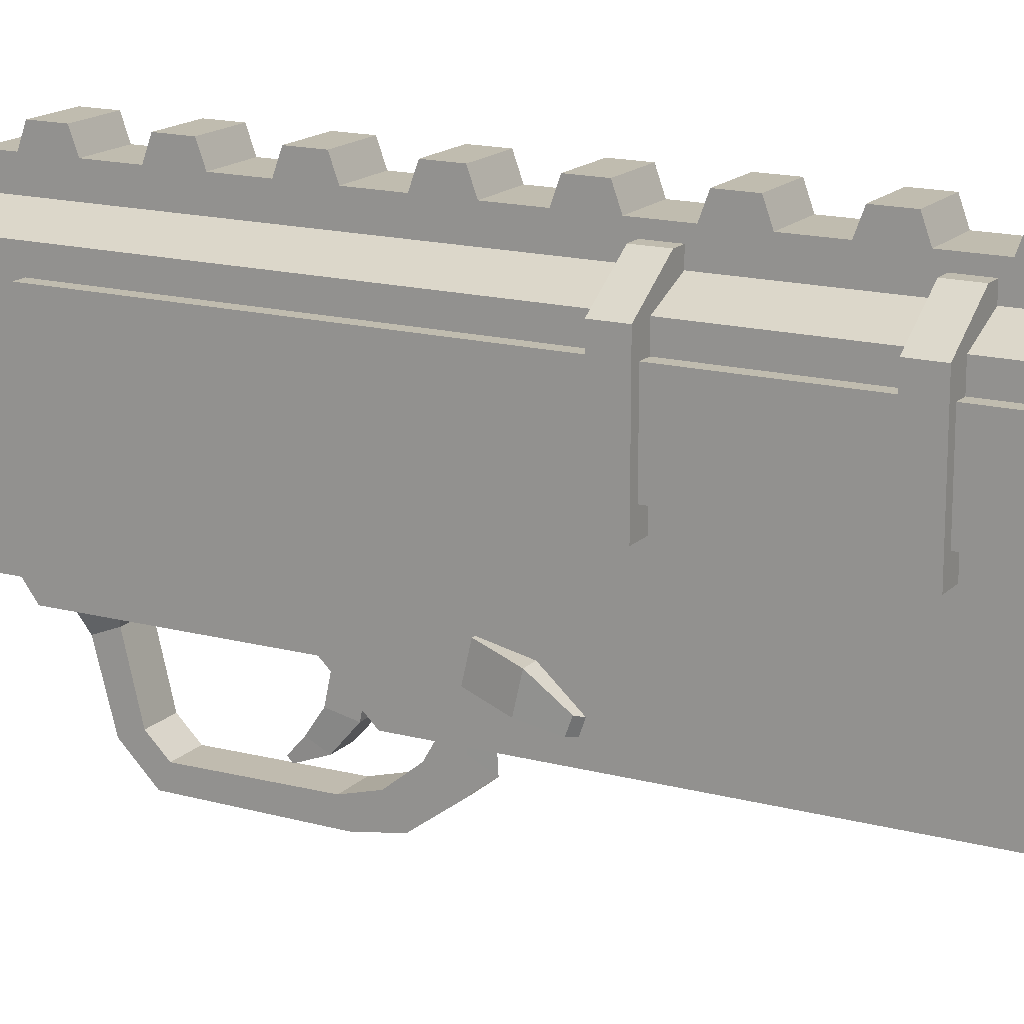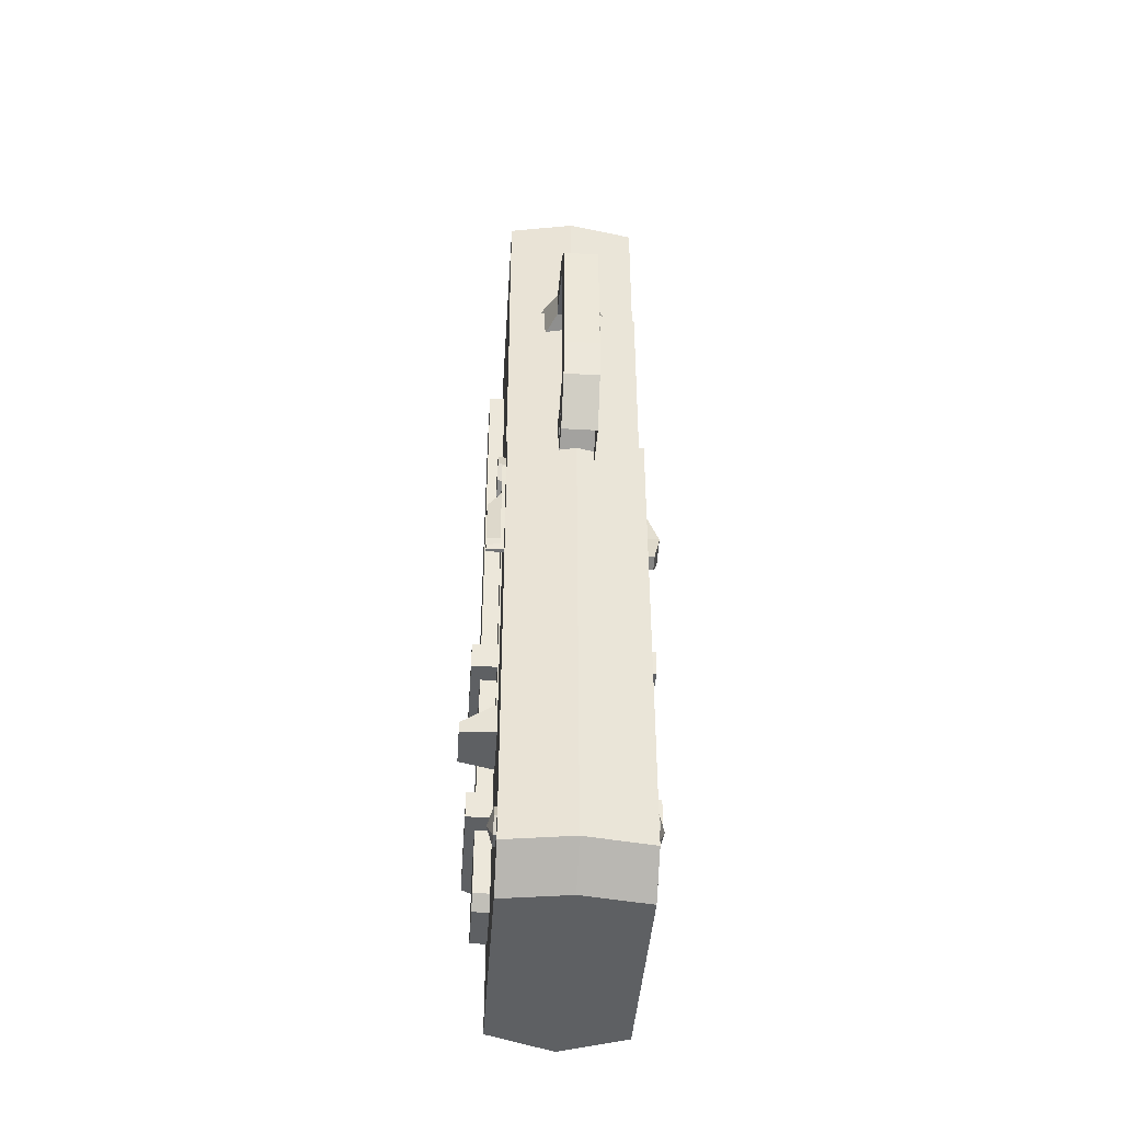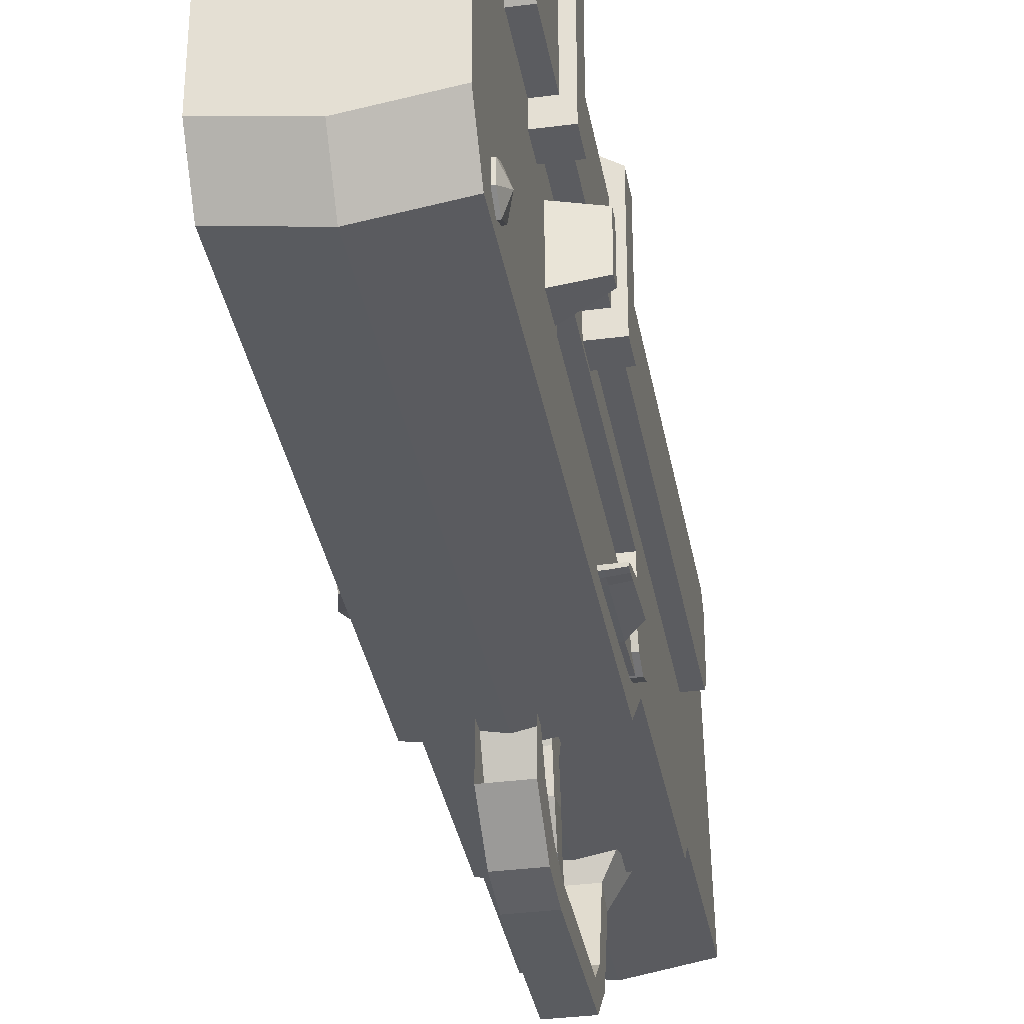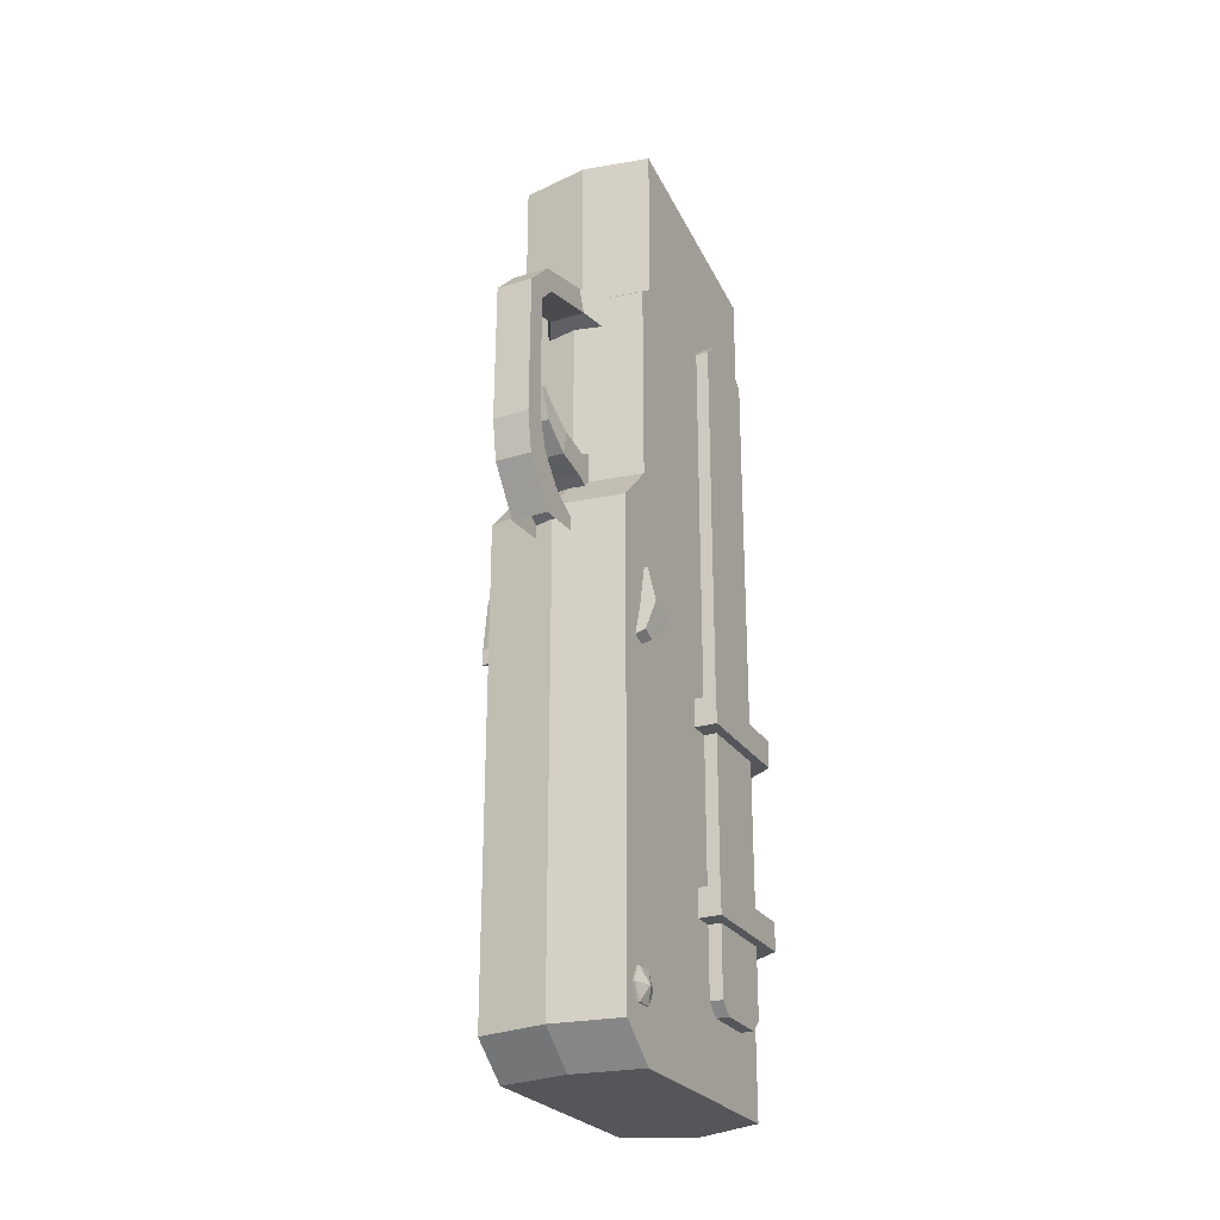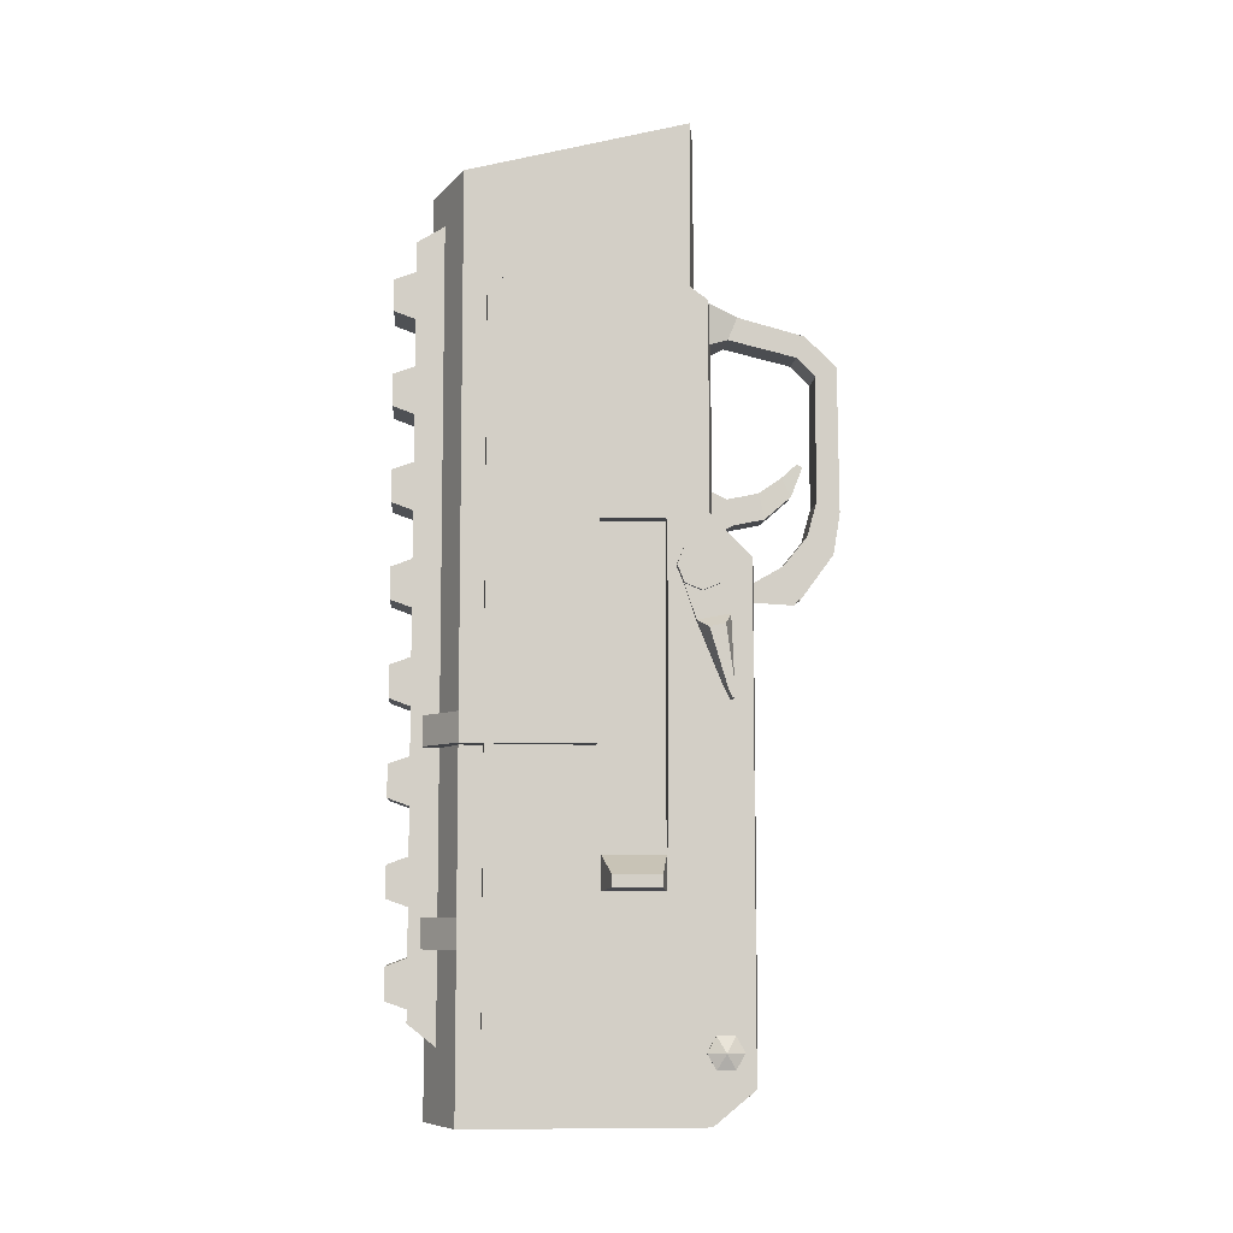
<metadata>
{"format":"obj","ext":"obj","renderer":"f3d","projection":"perspective","resolution":1024,"background":"white","views":[{"elev":16.3,"azim":118.6,"up":"+Y"},{"elev":-42.7,"azim":-3.9,"up":"+Z"},{"elev":-34.5,"azim":-170.1,"up":"+Y"},{"elev":-26.0,"azim":26.4,"up":"+Z"},{"elev":-7.7,"azim":-94.3,"up":"+Z"}]}
</metadata>
<code>
v -0.4764 0.1988 6.835
v -0.4764 0.1692 10.48
v -0.4764 -0.4748 6.584
v -0.4764 -0.4378 10.76
v -0.4764 0.4535 11.65
v -0.4764 0.7174 11.04
v -0.4764 2.396 12.17
v -0.4764 2.66 11.51
v -1.056 3.714 12.62
v -1.056 3.671 11.1
v -0.4764 -0.2803 5.399
v -0.4764 0.4614 5.892
v -0.4833 0.6785 4.092
v -0.4764 1.148 5.046
v -0.4764 2.628 4.204
v 0.5806 0.1988 6.835
v 0.5806 0.1692 10.48
v 0.5806 -0.4748 6.584
v 0.5806 -0.4378 10.76
v 0.5806 0.4535 11.65
v 0.5806 0.7174 11.04
v 0.5806 2.396 12.17
v 0.5806 2.66 11.51
v 1.154 3.714 12.62
v 1.154 3.671 11.1
v 0.5806 -0.2803 5.399
v 0.5806 0.4614 5.892
v 0.5806 0.6785 4.092
v 0.5806 1.148 5.046
v 0.5806 2.628 4.204
v 1.807 3.351 3.338
v 2.199 3.351 3.338
v 1.807 4.258 3.128
v 2.199 4.258 3.128
v 1.807 4.005 1.951
v 2.554 4.005 1.951
v 1.807 3.098 2.161
v 2.554 3.098 2.161
v 1.807 3.257 1.113
v 2.357 3.257 1.113
v 2.36 2.849 1.265
v 1.807 2.844 1.266
v 2.082 3.155 1.004
v 2.084 2.787 1.135
v 1.126 2.779 -8.645
v 1.126 3.294 -8.645
v 1.126 3.551 -8.199
v 1.126 3.294 -7.753
v 1.126 2.779 -7.753
v 1.126 2.521 -8.199
v 2.156 2.779 -8.645
v 2.156 3.294 -8.645
v 2.156 3.551 -8.199
v 2.156 3.294 -7.753
v 2.156 2.779 -7.753
v 2.156 2.521 -8.199
v 2.325 3.036 -8.199
v -3.032 4.786 -3.542
v -1.897 4.574 -2.964
v -3.032 6.14 -3.542
v -1.897 6.352 -2.964
v -3.032 6.14 -3.886
v -1.897 6.352 -3.984
v -3.032 4.786 -3.886
v -1.897 4.574 -3.984
v -1.028 2.779 -8.645
v -1.028 3.294 -8.645
v -1.028 3.551 -8.199
v -1.028 3.294 -7.753
v -1.028 2.779 -7.753
v -1.028 2.521 -8.199
v -2.059 2.779 -8.645
v -2.059 3.294 -8.645
v -2.059 3.551 -8.199
v -2.059 3.294 -7.753
v -2.059 2.779 -7.753
v -2.059 2.521 -8.199
v -2.228 3.036 -8.199
v -2.09 2.93 4.787
v -1.286 2.93 4.787
v -2.09 4.162 4.472
v -1.286 4.162 4.472
v -2.09 3.768 3.296
v -1.286 3.768 3.296
v -2.09 2.832 3.489
v -1.286 2.832 3.489
v -2.09 3.059 1.554
v -1.286 3.059 1.554
v -1.286 2.751 1.626
v -2.09 2.751 1.626
v -2.09 2.951 1.323
v -1.286 2.951 1.323
v -1.286 2.745 1.371
v -2.09 2.745 1.371
v -2.09 2.855 1.153
v -1.286 2.855 1.153
v -1.286 2.756 1.176
v -2.09 2.756 1.176
v -2.495 3.47 3.072
v -2.495 3.022 3.17
v -2.495 3.027 1.591
v -2.495 2.809 1.638
v -2.495 2.938 1.322
v -2.495 2.778 1.357
v -2.495 2.856 1.154
v -2.495 2.783 1.169
v -1.748 4.105 4.302
v -1.748 3.611 4.098
v -1.748 3.118 4.302
v -1.748 2.913 4.796
v -1.748 3.118 5.289
v -1.748 3.611 5.494
v -1.748 4.105 5.289
v -1.748 4.309 4.796
v -2.222 4.105 4.302
v -2.222 3.611 4.098
v -2.222 3.118 4.302
v -2.222 2.913 4.796
v -2.222 3.118 5.289
v -2.222 3.611 5.494
v -2.222 4.105 5.289
v -2.222 4.309 4.796
v -2.222 3.611 4.796
v 0.05551 3.577 17.38
v -1.98 3.886 17.3
v -1.98 10.16 15.77
v 0.05551 11 15.57
v 0.05551 3.577 -10.12
v -1.98 3.886 -10.12
v -1.98 10.16 -10.12
v 0.05551 11 -10.12
v 2.091 3.886 17.3
v 2.091 10.16 15.77
v 2.091 3.886 -10.12
v 2.091 10.16 -10.12
v 2.091 10.16 3.746
v 0.05551 11 3.33
v -1.98 10.16 3.746
v -1.98 3.886 6.263
v 2.091 3.886 6.263
v 2.091 10.16 12.59
v 0.05551 11 12.59
v -1.98 10.16 12.59
v -1.98 3.886 12.59
v 0.05551 3.577 12.59
v 2.091 3.886 12.59
v -1.98 3.395 6.263
v 0.05551 3.087 6.263
v -1.98 3.395 -10.12
v 0.05551 3.087 -10.12
v 2.091 3.395 6.263
v 2.091 3.395 -10.12
v -1.98 3.395 12.23
v 0.05551 3.087 12.23
v 2.091 3.395 12.23
v -1.98 2.222 5.047
v 0.05551 1.913 5.047
v -1.98 2.222 -9.154
v 0.05551 1.913 -9.154
v 2.091 2.222 5.047
v 2.091 2.222 -9.154
v 2.091 5.763 -10.12
v 2.091 5.763 6.263
v 2.091 5.763 12.59
v 2.091 5.763 16.85
v 0.05551 5.763 16.85
v -1.98 5.763 16.85
v -1.98 5.763 12.59
v -1.98 7.294 6.263
v -1.98 7.294 -10.12
v 0.05551 5.763 -10.12
v -1.98 4.544 6.088
v -1.98 4.544 -2.818
v -1.98 6.383 6.088
v -1.98 6.383 -2.818
v 0.9721 4.544 6.088
v 0.9721 4.544 -2.818
v 0.9721 6.383 6.088
v 0.9721 6.383 -2.818
v -0.7482 10.62 -3.713
v 0.8592 10.62 -3.713
v -0.7482 11.46 -4.39
v 0.8592 11.46 -4.39
v -0.7482 10.62 -8.146
v 0.8592 10.62 -8.146
v 0.8592 11.46 -7.469
v -0.7482 11.46 -7.469
v 0.8592 11.46 -7.099
v -0.7482 11.46 -7.099
v -0.7482 10.62 -6.422
v 0.8592 10.62 -6.422
v 0.8592 11.46 -5.745
v -0.7482 11.46 -5.745
v 0.8592 12.07 -5.964
v -0.7482 12.07 -5.964
v 0.8592 12.07 -6.879
v -0.7482 12.07 -6.879
v -0.7482 10.62 7.122
v 0.8592 10.62 7.122
v -0.7482 11.46 6.445
v 0.8592 11.46 6.445
v 0.8592 11.46 -3.036
v -0.7482 11.46 -3.036
v 0.8592 11.46 -1.681
v -0.7482 11.46 -1.681
v -0.7482 10.62 -1.004
v 0.8592 10.62 -1.004
v 0.8592 11.46 -0.3269
v -0.7482 11.46 -0.3269
v 0.8592 11.46 1.028
v -0.7482 11.46 1.028
v -0.7482 10.62 1.705
v 0.8592 10.62 1.705
v 0.8592 11.46 2.382
v -0.7482 11.46 2.382
v 0.8592 11.46 3.736
v -0.7482 11.46 3.736
v -0.7482 10.62 4.414
v 0.8592 10.62 4.414
v 0.8592 11.46 5.091
v -0.7482 11.46 5.091
v 0.8592 12.07 -3.256
v -0.7482 12.07 -3.256
v 0.8592 12.07 -4.17
v -0.7482 12.07 -4.17
v 0.8592 12.07 -0.5467
v -0.7482 12.07 -0.5467
v 0.8592 12.07 -1.462
v -0.7482 12.07 -1.462
v 0.8592 12.07 2.162
v -0.7482 12.07 2.162
v 0.8592 12.07 1.247
v -0.7482 12.07 1.247
v 0.8592 12.07 4.871
v -0.7482 12.07 4.871
v 0.8592 12.07 3.956
v -0.7482 12.07 3.956
v 0.8592 11.46 7.8
v -0.7482 11.46 7.8
v 0.8592 11.46 9.154
v -0.7482 11.46 9.154
v -0.7482 10.62 9.831
v 0.8592 10.62 9.831
v 0.8592 11.46 10.51
v -0.7482 11.46 10.51
v 0.8592 11.46 11.86
v -0.7482 11.46 11.86
v -0.7482 10.62 12.54
v 0.8592 10.62 12.54
v 0.8592 11.46 13.22
v -0.7482 11.46 13.22
v 0.8592 11.46 14.07
v -0.7482 11.46 14.07
v -0.7482 10.62 14.58
v 0.8592 10.62 14.58
v 0.8592 12.07 7.58
v -0.7482 12.07 7.58
v 0.8592 12.07 6.665
v -0.7482 12.07 6.665
v 0.8592 12.07 10.29
v -0.7482 12.07 10.29
v 0.8592 12.07 9.374
v -0.7482 12.07 9.374
v 0.8592 12.07 13
v -0.7482 12.07 13
v 0.8592 12.07 12.08
v -0.7482 12.07 12.08
v -2.468 7.119 12.24
v 2.468 7.119 12.24
v -2.468 9.493 12.24
v 2.468 9.493 12.24
v -2.468 9.493 -7.558
v 2.468 9.493 -7.558
v -2.468 7.119 -7.558
v 2.468 7.119 -7.558
v -2.468 7.5 12.6
v 2.468 7.5 12.6
v 2.468 9.112 12.6
v -2.468 9.112 12.6
v -2.468 9.112 -7.918
v 2.468 9.112 -7.918
v 2.468 7.5 -7.918
v -2.468 7.5 -7.918
v -2.751 10.16 -4.663
v 2.751 10.16 -4.663
v -1.282 11.11 -4.663
v 1.282 11.11 -4.663
v -1.282 11.11 -5.5
v 1.282 11.11 -5.5
v -2.751 10.16 -5.5
v 2.751 10.16 -5.5
v -2.751 10.16 0.7322
v 2.751 10.16 0.7322
v -1.282 11.11 0.7322
v 1.282 11.11 0.7322
v -1.282 11.11 -0.1048
v 1.282 11.11 -0.1048
v -2.751 10.16 -0.1048
v 2.751 10.16 -0.1048
v -2.751 6.488 -4.663
v 2.751 6.488 -4.663
v -2.751 6.488 -5.5
v 2.751 6.488 -5.5
v -2.751 6.488 0.7322
v 2.751 6.488 0.7322
v -2.751 6.488 -0.1048
v 2.751 6.488 -0.1048
f 1 3 4 2
f 4 5 6 2
f 5 7 8 6
f 1 12 11 3
f 14 15 13
f 12 14 13 11
f 8 10 25 23
f 1 2 17 16
f 16 17 19 18
f 18 19 4 3
f 4 19 20 5
f 19 17 21 20
f 17 2 6 21
f 5 20 22 7
f 20 21 23 22
f 21 6 8 23
f 22 24 9 7
f 18 3 11 26
f 1 16 27 12
f 16 18 26 27
f 29 28 30
f 14 29 30 15
f 27 26 28 29
f 27 29 14 12
f 22 23 25 24
f 28 26 11 13
f 7 9 10 8
f 31 32 34 33
f 33 34 36 35
f 39 43 44 42
f 37 38 32 31
f 32 38 36 34
f 35 36 40 43 39
f 36 38 41 40
f 38 37 42 44 41
f 44 43 40 41
f 45 46 52 51
f 46 47 53 52
f 47 48 54 53
f 48 49 55 54
f 49 50 56 55
f 50 45 51 56
f 51 52 57
f 52 53 57
f 53 54 57
f 54 55 57
f 55 56 57
f 56 51 57
f 58 59 61 60
f 60 61 63 62
f 62 63 65 64
f 64 65 59 58
f 59 65 63 61
f 64 58 60 62
f 66 72 73 67
f 67 73 74 68
f 68 74 75 69
f 69 75 76 70
f 70 76 77 71
f 71 77 72 66
f 72 78 73
f 73 78 74
f 74 78 75
f 75 78 76
f 76 78 77
f 77 78 72
f 79 80 82 81
f 81 82 84 83
f 95 96 97 98
f 85 86 80 79
f 85 79 81 83
f 83 84 88 87
f 86 85 90 89
f 100 99 101 102
f 87 88 92 91
f 89 90 94 93
f 102 101 103 104
f 91 92 96 95
f 93 94 98 97
f 104 103 105 106
f 85 83 99 100
f 83 87 101 99
f 90 85 100 102
f 87 91 103 101
f 94 90 102 104
f 91 95 105 103
f 95 98 106 105
f 98 94 104 106
f 107 108 116 115
f 108 109 117 116
f 109 110 118 117
f 110 111 119 118
f 111 112 120 119
f 112 113 121 120
f 113 114 122 121
f 114 107 115 122
f 115 116 123
f 116 117 123
f 117 118 123
f 118 119 123
f 119 120 123
f 120 121 123
f 121 122 123
f 122 115 123
f 124 125 144 145
f 144 125 167 168
f 126 127 142 143
f 171 128 129 170
f 124 145 146 132
f 146 164 165 132
f 133 141 142 127
f 167 125 124 166
f 165 166 124 132
f 171 162 134 128
f 136 135 131 137
f 138 137 131 130
f 177 176 178 179
f 157 156 158 159
f 160 157 159 161
f 162 163 140 134
f 141 136 137 142
f 143 142 137 138
f 139 144 168 169
f 154 153 147 148
f 155 154 148 151
f 140 163 164 146
f 139 129 149 147
f 129 128 150 149
f 128 134 152 150
f 134 140 151 152
f 145 144 153 154
f 144 139 147 153
f 146 145 154 155
f 140 146 155 151
f 148 147 156 157
f 147 149 158 156
f 149 150 159 158
f 151 148 157 160
f 150 152 161 159
f 152 151 160 161
f 164 163 136 141
f 165 164 141 133
f 133 127 166 165
f 126 167 166 127
f 168 167 126 143
f 169 168 143 138
f 131 171 170 130
f 131 135 162 171
f 129 139 172 173
f 139 169 174 172
f 169 170 175 174
f 170 129 173 175
f 173 172 176 177
f 172 174 178 176
f 174 175 179 178
f 175 173 177 179
f 135 136 163 162
f 138 130 170 169
f 182 183 192 193
f 181 191 192 183
f 190 180 182 193
f 189 188 186 187
f 184 190 189 187
f 188 191 185 186
f 195 194 196 197
f 190 193 189
f 192 191 188
f 193 192 194 195
f 192 188 196 194
f 188 189 197 196
f 189 193 195 197
f 200 201 220 221
f 199 219 220 201
f 218 198 200 221
f 223 222 224 225
f 180 203 182
f 202 181 183
f 205 204 202 203
f 180 206 205 203
f 204 207 181 202
f 227 226 228 229
f 206 209 205
f 208 207 204
f 211 210 208 209
f 206 212 211 209
f 210 213 207 208
f 231 230 232 233
f 212 215 211
f 214 213 210
f 217 216 214 215
f 212 218 217 215
f 216 219 213 214
f 235 234 236 237
f 218 221 217
f 220 219 216
f 203 202 222 223
f 202 183 224 222
f 183 182 225 224
f 182 203 223 225
f 209 208 226 227
f 208 204 228 226
f 204 205 229 228
f 205 209 227 229
f 215 214 230 231
f 214 210 232 230
f 210 211 233 232
f 211 215 231 233
f 221 220 234 235
f 220 216 236 234
f 216 217 237 236
f 217 221 235 237
f 257 256 258 259
f 198 239 200
f 238 199 201
f 241 240 238 239
f 198 242 241 239
f 240 243 199 238
f 261 260 262 263
f 242 245 241
f 244 243 240
f 247 246 244 245
f 242 248 247 245
f 246 249 243 244
f 265 264 266 267
f 248 251 247
f 250 249 246
f 253 252 250 251
f 248 254 253 251
f 252 255 249 250
f 239 238 256 257
f 238 201 258 256
f 201 200 259 258
f 200 239 257 259
f 245 244 260 261
f 244 240 262 260
f 240 241 263 262
f 241 245 261 263
f 251 250 264 265
f 250 246 266 264
f 246 247 267 266
f 247 251 265 267
f 186 185 184 187
f 255 252 253 254
f 276 277 278 279
f 270 271 273 272
f 280 281 282 283
f 274 275 269 268
f 269 275 273 271
f 274 268 270 272
f 268 269 277 276
f 269 271 278 277
f 271 270 279 278
f 270 268 276 279
f 272 273 281 280
f 273 275 282 281
f 275 274 283 282
f 274 272 280 283
f 284 285 287 286
f 286 287 289 288
f 288 289 291 290
f 285 291 289 287
f 290 284 286 288
f 292 293 295 294
f 294 295 297 296
f 296 297 299 298
f 293 299 297 295
f 298 292 294 296
f 301 300 302 303
f 305 304 306 307
f 285 284 300 301
f 284 290 302 300
f 290 291 303 302
f 291 285 301 303
f 293 292 304 305
f 292 298 306 304
f 298 299 307 306
f 299 293 305 307
v -0.4082 1.648 6.383
v -0.4082 1.805 7.128
v -0.4082 2.556 6.192
v -0.4082 2.712 6.937
v 0.5192 2.556 6.192
v 0.5192 2.712 6.937
v 0.5192 1.648 6.383
v 0.5192 1.805 7.128
v -0.4082 3.021 5.956
v -0.4082 3.284 7.209
v 0.5192 3.284 7.209
v 0.5192 3.021 5.956
v -0.4082 4.245 5.104
v -0.4082 4.812 7.804
v 0.5192 4.812 7.804
v 0.5192 4.245 5.104
v 0.4594 0.8858 7.053
v 0.4594 1.159 7.584
v -0.3484 1.159 7.584
v -0.3484 0.8858 7.053
v 0.4218 0.5573 7.88
v 0.4218 0.6909 8.008
v -0.3108 0.6909 8.008
v -0.3108 0.5573 7.88
f 308 309 311 310
f 320 321 322 323
f 312 313 315 314
f 328 329 330 331
f 309 315 313 311
f 314 308 310 312
f 310 311 317 316
f 311 313 318 317
f 313 312 319 318
f 312 310 316 319
f 316 317 321 320
f 317 318 322 321
f 318 319 323 322
f 319 316 320 323
f 314 315 325 324
f 315 309 326 325
f 309 308 327 326
f 308 314 324 327
f 326 327 331 330
f 327 324 328 331
f 325 329 328 324
f 326 330 329 325
v -1.442 4.381 6.207
v 0.732 4.381 6.207
v -1.442 6.492 6.207
v 0.732 6.492 6.207
v -1.442 6.492 -2.872
v 0.732 6.492 -2.872
v -1.442 4.381 -2.872
v 0.732 4.381 -2.872
f 332 333 335 334
f 334 335 337 336
f 336 337 339 338
f 338 339 333 332
f 333 339 337 335
f 338 332 334 336

</code>
